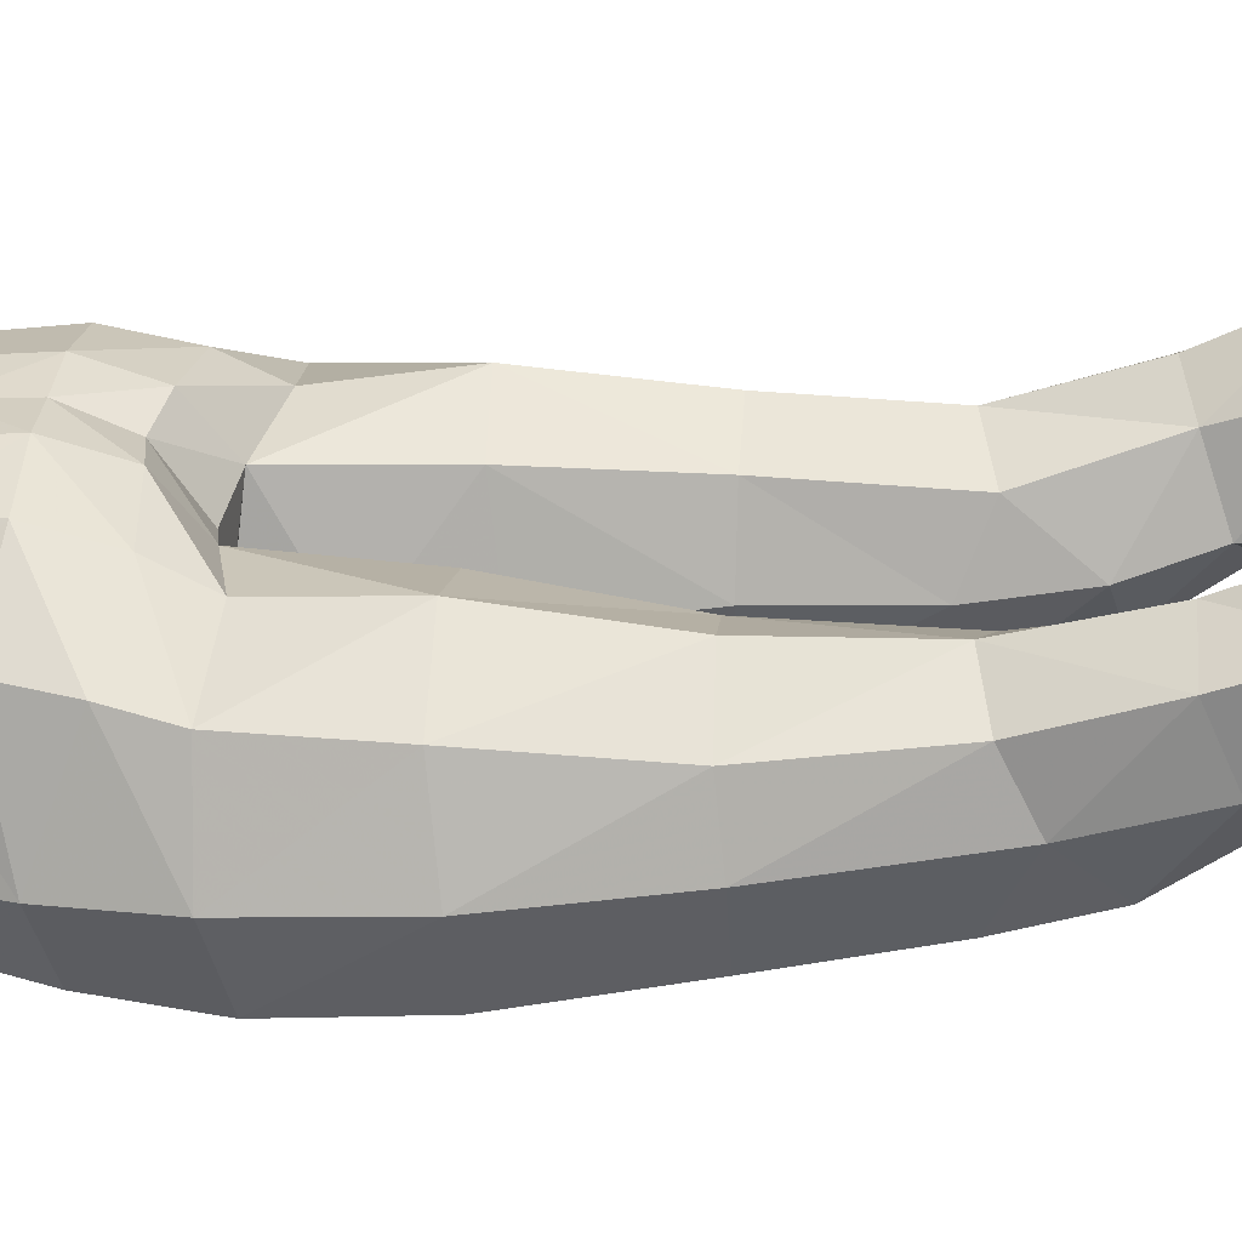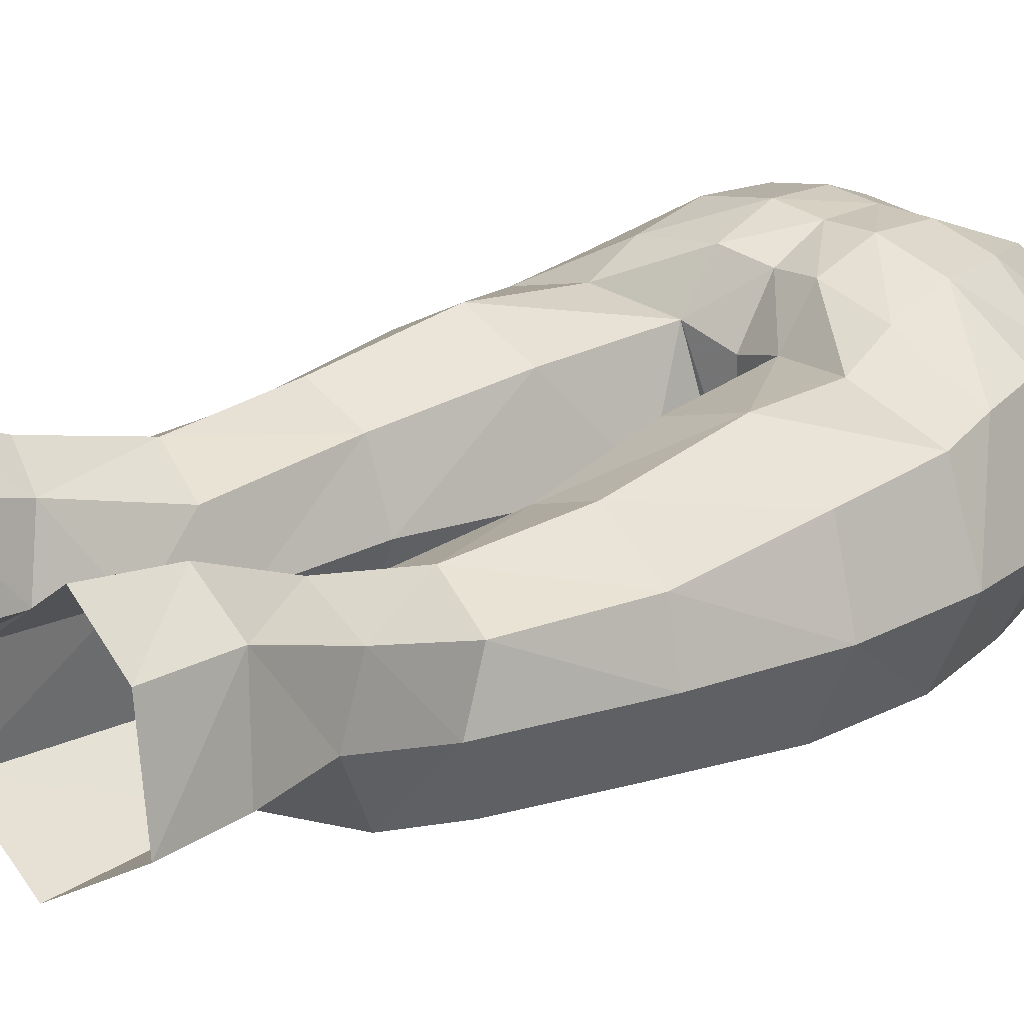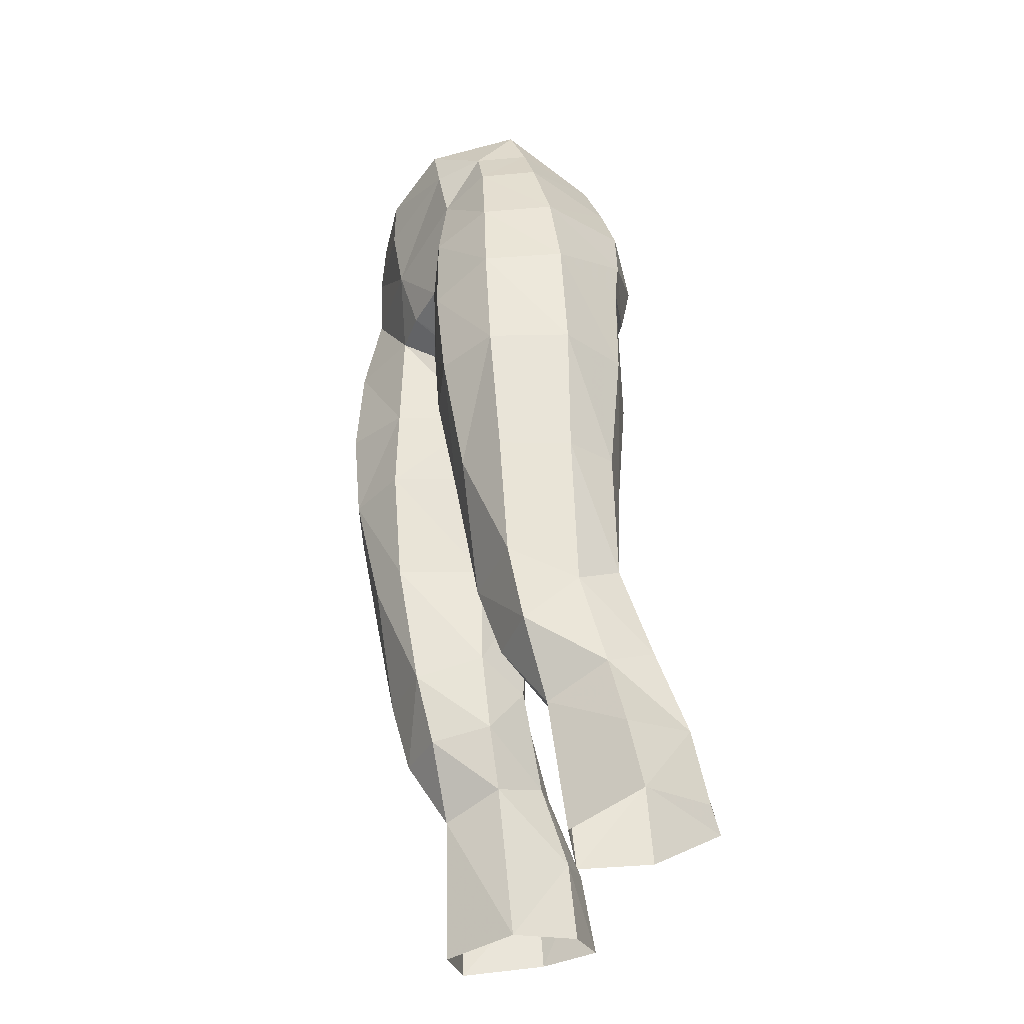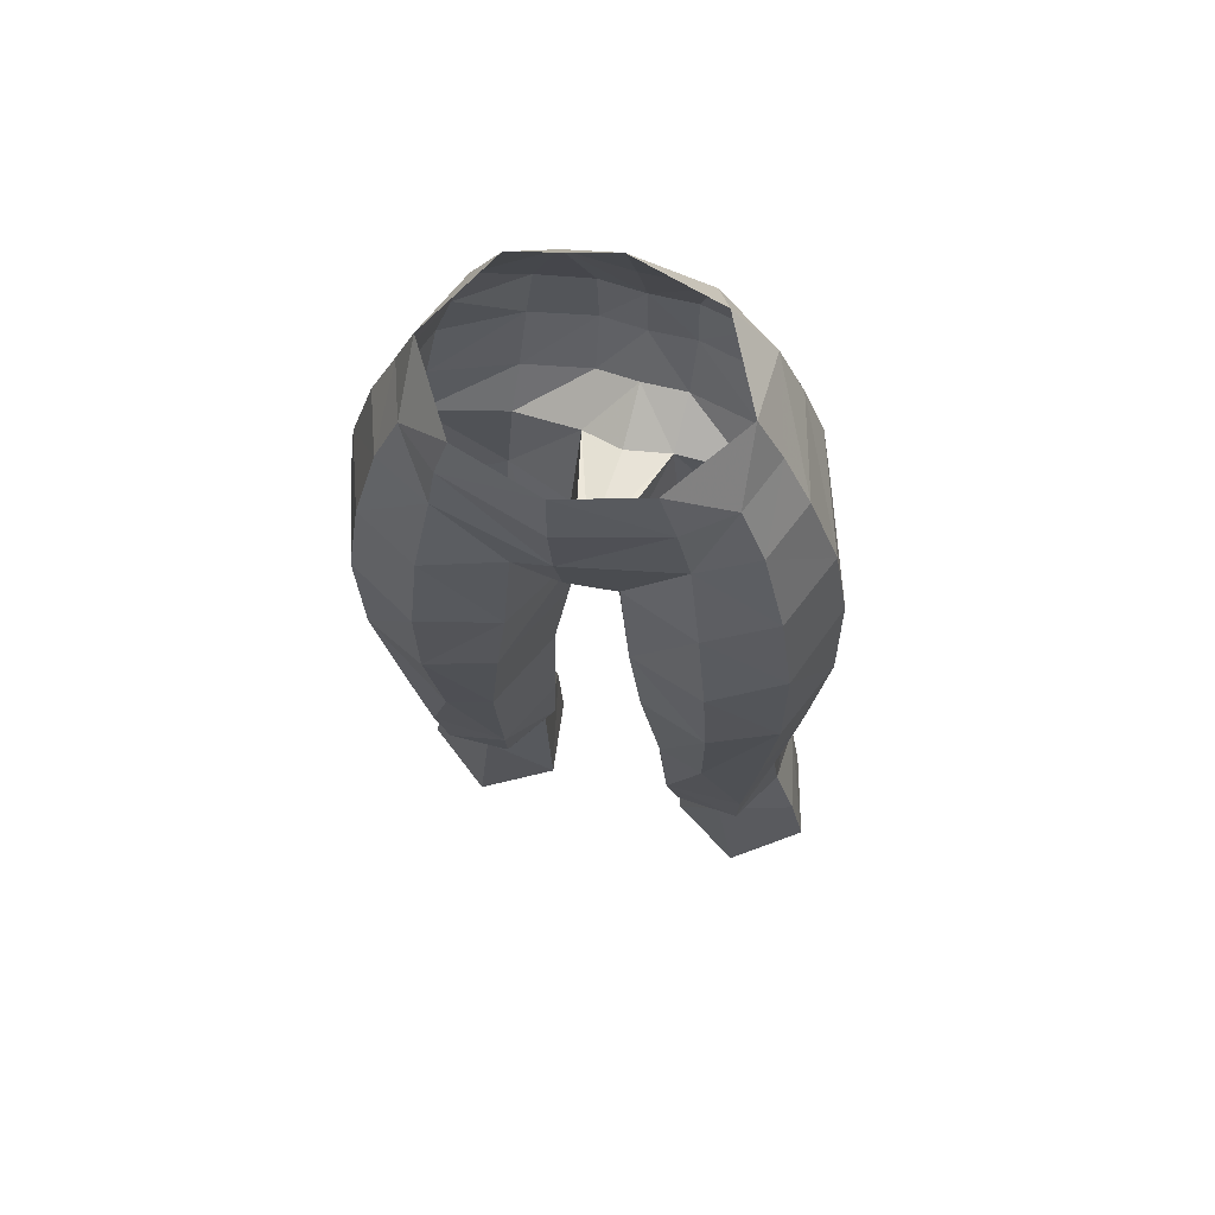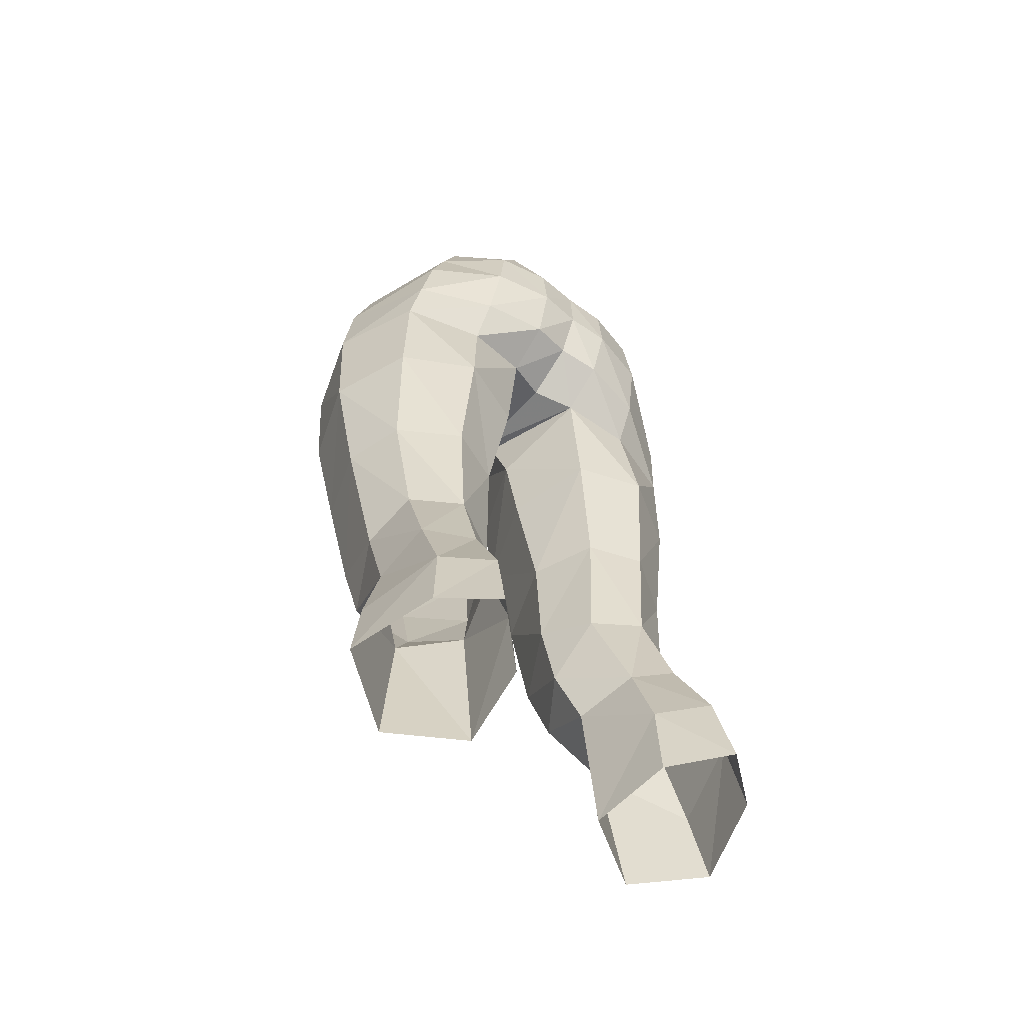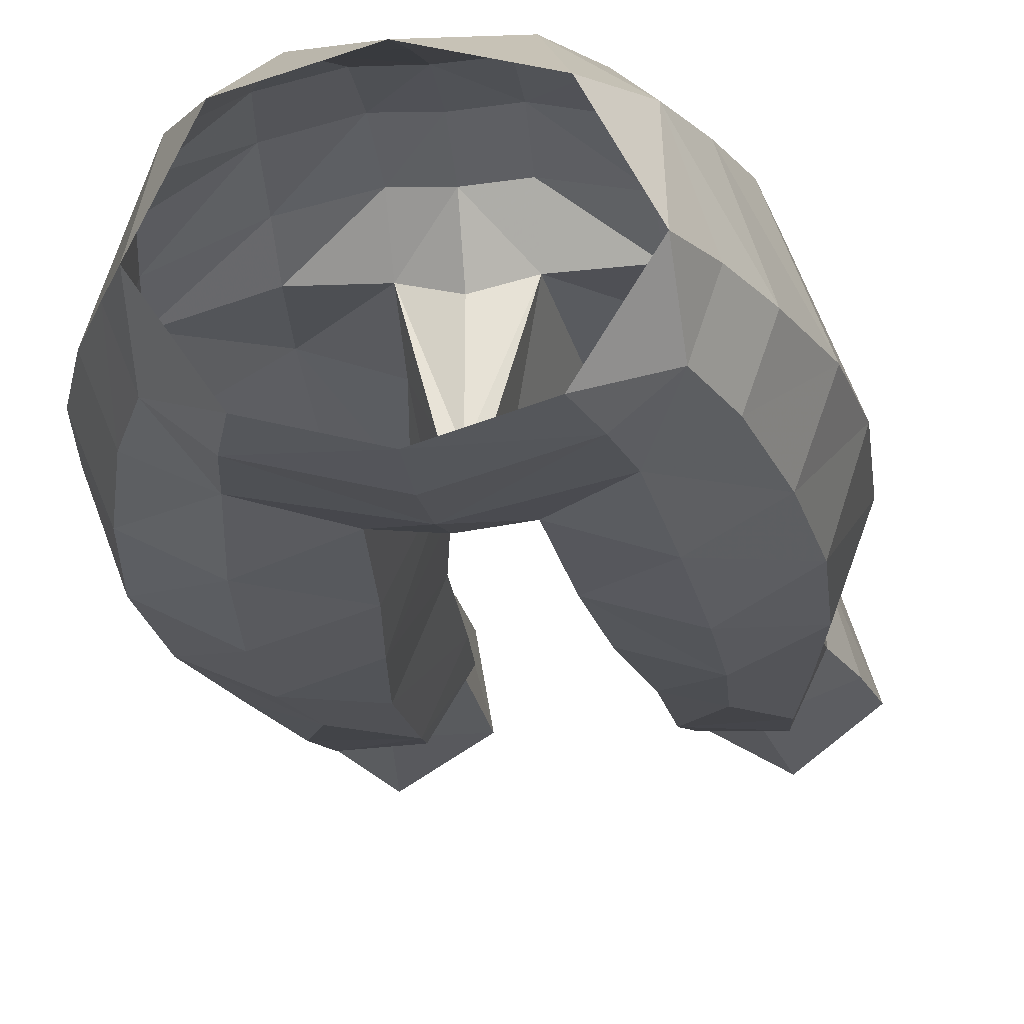
<metadata>
{"format":"obj","ext":"obj","renderer":"f3d","projection":"perspective","resolution":1024,"background":"white","views":[{"elev":30.3,"azim":94.6,"up":"+Y"},{"elev":25.5,"azim":-134.6,"up":"+Y"},{"elev":-38.4,"azim":66.5,"up":"+Z"},{"elev":60.5,"azim":17.3,"up":"+Z"},{"elev":-55.9,"azim":140.1,"up":"+Z"},{"elev":-24.1,"azim":7.4,"up":"+Y"}]}
</metadata>
<code>
g taoist_trousers_female_330006
v 4.686 3.552 28.37
v 6.419 2.668 28.35
v 6.546 3.859 25.32
v 4.879 4.995 25.36
v 3.299 3.704 24.87
v 5.071 5.639 22.36
v 3.202 3.964 21.79
v 2.766 1.137 21.22
v 5.394 -0.4132 21.08
v 4.74 -0.8183 26.42
v 2.758 0.529 27.2
v 6.769 -4.285 48.13
v 5.964 -4.063 51.21
v 4.003 -4.891 50.79
v 4.492 -5.384 47.77
v 7.152 -4.133 40.84
v 7.239 -4.394 44.9
v 4.819 -5.507 44.31
v 4.894 -5.15 40.75
v 1.984 2.032 41.38
v 1.046 -1.038 40.92
v 0.5984 -1.224 43.8
v 1.557 2.063 45.88
v 1.752 -4.498 47.94
v 2.071 -4.48 43.95
v 4.043 3.271 46.91
v 6.698 1.802 47.33
v 6.986 1.49 45.48
v 4.088 2.463 45.3
v 1.572 3.674 47.14
v -0.005129 -2.119 46.28
v -0.005129 1.532 46.18
v 0.4474 -2.096 46.31
v -0.005129 -4.649 47.84
v -0.005129 -2.119 46.28
v 0.4474 -2.096 46.31
v -0.005129 -5.428 50.06
v 0.5984 -1.224 43.8
v 3.899 3.765 49.14
v 3.582 3.631 51.34
v 5.569 1.744 51.54
v 6.282 1.948 49.52
v 1.634 4.286 49.17
v 1.645 4.09 51.29
v 6.754 -2.039 51.59
v 7.75 -1.768 48.55
v 2.439 2.992 53.75
v 4.737 1.392 53.69
v 5.826 -2.042 53.52
v 4.998 -2.337 55.44
v 3.361 0.636 56.1
v 3.395 2.647 27.96
v 2.587 1.521 31.67
v 4.425 2.406 32.13
v 2.653 1.654 36.62
v 4.672 2.426 36.61
v 3.117 -2.863 31.68
v 3.394 -2.014 29.05
v 5.683 -2.129 29.11
v 5.897 -2.846 31.82
v 6.246 1.482 31.75
v 7.476 -0.958 36.23
v 6.544 -3.452 36.15
v 6.598 -0.3408 30.76
v 6.805 1.084 36.51
v 1.77 -0.707 36.61
v 8.21 -1.321 41.06
v 7.073 1.43 41.46
v 4.52 2.904 41.49
v 3.038 -3.805 36.55
v 1.77 -0.707 36.61
v 1.874 -0.5738 32.47
v 4.65 -4.179 36.35
v 2.467 -4.403 40.84
v 1.874 -0.5738 32.47
v 1.046 -1.038 40.92
v 8.233 -1.566 45.4
v 5.107 -3.923 53.16
v 3.599 -5.139 53.01
v 3.044 -5.192 54.87
v -0.005128 -5.836 54.33
v -0.005129 -5.853 52.36
v 6.905 4.25 22.3
v -0.005131 3.405 47.42
v -0.005131 4.043 51.24
v -0.005131 4.156 49.2
v -0.00513 2.827 53.8
v 7.895 1.249 21.78
v 7.405 0.9351 24.59
v -4.697 3.552 28.37
v -4.89 4.995 25.36
v -6.556 3.859 25.32
v -6.43 2.668 28.35
v -3.31 3.705 24.87
v -3.212 3.964 21.79
v -5.081 5.639 22.36
v -2.776 1.137 21.22
v -2.769 0.529 27.2
v -4.751 -0.8183 26.42
v -5.404 -0.4132 21.08
v -6.779 -4.285 48.13
v -4.502 -5.384 47.77
v -4.013 -4.891 50.79
v -5.974 -4.062 51.21
v -7.162 -4.133 40.84
v -4.904 -5.15 40.75
v -4.829 -5.507 44.31
v -7.249 -4.394 44.9
v -1.994 2.032 41.38
v -1.567 2.061 45.87
v -0.6087 -1.224 43.8
v -1.057 -1.038 40.92
v -2.081 -4.48 43.95
v -1.762 -4.498 47.94
v -4.054 3.269 46.91
v -4.098 2.461 45.29
v -6.996 1.49 45.48
v -6.708 1.802 47.33
v -1.582 3.671 47.14
v -0.4577 -2.096 46.31
v -0.4577 -2.096 46.31
v -0.6087 -1.224 43.8
v -3.909 3.764 49.14
v -6.292 1.948 49.52
v -5.579 1.744 51.54
v -3.592 3.631 51.33
v -1.656 4.089 51.29
v -1.644 4.285 49.16
v -7.761 -1.768 48.55
v -6.764 -2.038 51.59
v -4.748 1.394 53.68
v -2.45 2.992 53.74
v -5.836 -2.04 53.52
v -5.009 -2.337 55.44
v -3.371 0.636 56.1
v -3.405 2.647 27.96
v -4.435 2.406 32.13
v -2.597 1.521 31.67
v -2.663 1.654 36.62
v -4.682 2.426 36.61
v -3.127 -2.863 31.68
v -5.908 -2.846 31.82
v -5.693 -2.129 29.11
v -3.404 -2.014 29.05
v -6.257 1.482 31.75
v -7.487 -0.958 36.23
v -6.608 -0.3409 30.76
v -6.554 -3.453 36.15
v -6.816 1.084 36.51
v -1.78 -0.707 36.61
v -8.22 -1.321 41.06
v -7.083 1.43 41.46
v -4.53 2.904 41.49
v -3.048 -3.805 36.55
v -1.885 -0.5738 32.47
v -1.78 -0.707 36.61
v -4.66 -4.179 36.35
v -2.477 -4.403 40.84
v -1.885 -0.5738 32.47
v -1.057 -1.038 40.92
v -8.244 -1.566 45.4
v -5.117 -3.922 53.17
v -3.609 -5.138 53.01
v -3.054 -5.192 54.87
v -6.915 4.25 22.3
v -7.416 0.935 24.59
v -7.905 1.249 21.78
v 6.631 0.6856 27.43
v 2.766 1.137 21.22
v -0.005129 1.56 56.21
v 2.108 -0.1291 29.51
v 2.108 -0.1291 29.51
v 2.758 0.529 27.2
v -6.641 0.6856 27.43
v -2.776 1.137 21.22
v -2.119 -0.1291 29.51
v -2.119 -0.1291 29.51
v -2.769 0.529 27.2
f 1 2 3
f 3 4 1
f 5 4 6
f 6 7 5
f 8 9 10
f 10 11 8
f 12 13 14
f 14 15 12
f 16 17 18
f 18 19 16
f 20 21 22
f 22 23 20
f 15 24 25
f 25 18 15
f 26 27 28
f 28 29 26
f 29 23 30
f 30 26 29
f 31 32 23
f 23 33 31
f 34 35 36
f 36 24 34
f 37 34 24
f 24 14 37
f 38 25 24
f 24 36 38
f 39 40 41
f 41 42 39
f 40 39 43
f 43 44 40
f 41 45 46
f 46 42 41
f 40 47 48
f 48 41 40
f 48 49 45
f 45 41 48
f 50 49 48
f 48 51 50
f 52 53 54
f 54 1 52
f 55 56 54
f 54 53 55
f 57 58 59
f 59 60 57
f 2 1 54
f 54 61 2
f 62 63 60
f 60 64 62
f 65 61 54
f 54 56 65
f 66 21 20
f 20 55 66
f 67 62 65
f 65 68 67
f 23 29 69
f 69 20 23
f 70 71 72
f 72 57 70
f 55 20 69
f 69 56 55
f 16 19 73
f 73 63 16
f 19 74 70
f 70 73 19
f 56 69 68
f 68 65 56
f 55 53 75
f 75 66 55
f 62 64 61
f 61 65 62
f 74 76 71
f 71 70 74
f 77 67 68
f 68 28 77
f 17 12 15
f 15 18 17
f 25 74 19
f 19 18 25
f 28 68 69
f 69 29 28
f 74 25 38
f 38 76 74
f 46 45 13
f 13 12 46
f 67 77 17
f 17 16 67
f 13 45 49
f 49 78 13
f 63 62 67
f 67 16 63
f 77 46 12
f 12 17 77
f 79 80 81
f 81 82 79
f 79 82 37
f 37 14 79
f 83 6 4
f 4 3 83
f 52 1 4
f 4 5 52
f 23 32 84
f 84 30 23
f 85 44 43
f 43 86 85
f 47 44 85
f 85 87 47
f 86 43 30
f 30 84 86
f 43 39 26
f 26 30 43
f 39 42 27
f 27 26 39
f 77 28 27
f 27 46 77
f 9 88 89
f 89 10 9
f 90 91 92
f 92 93 90
f 94 95 96
f 96 91 94
f 97 98 99
f 99 100 97
f 101 102 103
f 103 104 101
f 105 106 107
f 107 108 105
f 109 110 111
f 111 112 109
f 102 107 113
f 113 114 102
f 115 116 117
f 117 118 115
f 116 115 119
f 119 110 116
f 31 120 110
f 110 32 31
f 34 114 121
f 121 35 34
f 37 103 114
f 114 34 37
f 122 121 114
f 114 113 122
f 123 124 125
f 125 126 123
f 126 127 128
f 128 123 126
f 125 124 129
f 129 130 125
f 126 125 131
f 131 132 126
f 131 125 130
f 130 133 131
f 134 135 131
f 131 133 134
f 136 90 137
f 137 138 136
f 139 138 137
f 137 140 139
f 141 142 143
f 143 144 141
f 93 145 137
f 137 90 93
f 146 147 142
f 142 148 146
f 149 140 137
f 137 145 149
f 150 139 109
f 109 112 150
f 151 152 149
f 149 146 151
f 110 109 153
f 153 116 110
f 154 141 155
f 155 156 154
f 139 140 153
f 153 109 139
f 105 148 157
f 157 106 105
f 106 157 154
f 154 158 106
f 140 149 152
f 152 153 140
f 139 150 159
f 159 138 139
f 146 149 145
f 145 147 146
f 158 154 156
f 156 160 158
f 161 117 152
f 152 151 161
f 108 107 102
f 102 101 108
f 113 107 106
f 106 158 113
f 117 116 153
f 153 152 117
f 158 160 122
f 122 113 158
f 129 101 104
f 104 130 129
f 151 105 108
f 108 161 151
f 104 162 133
f 133 130 104
f 148 105 151
f 151 146 148
f 161 108 101
f 101 129 161
f 163 82 81
f 81 164 163
f 163 103 37
f 37 82 163
f 165 92 91
f 91 96 165
f 136 94 91
f 91 90 136
f 110 119 84
f 84 32 110
f 85 86 128
f 128 127 85
f 132 87 85
f 85 127 132
f 86 84 119
f 119 128 86
f 128 119 115
f 115 123 128
f 123 115 118
f 118 124 123
f 161 129 118
f 118 117 161
f 100 99 166
f 166 167 100
f 168 10 89
f 169 5 7
f 168 3 2
f 46 27 42
f 14 24 15
f 47 40 44
f 47 87 170
f 80 79 78
f 48 47 51
f 2 61 64
f 171 53 52
f 57 172 58
f 58 10 59
f 10 168 59
f 59 64 60
f 73 57 60
f 72 172 57
f 11 10 58
f 168 64 59
f 168 2 64
f 51 47 170
f 13 78 14
f 23 22 33
f 75 53 171
f 49 50 78
f 50 80 78
f 73 60 63
f 70 57 73
f 172 11 58
f 52 173 171
f 78 79 14
f 168 89 3
f 88 83 3
f 173 52 5
f 169 173 5
f 89 88 3
f 174 166 99
f 175 95 94
f 174 93 92
f 129 124 118
f 103 102 114
f 132 127 126
f 132 170 87
f 164 162 163
f 131 135 132
f 93 147 145
f 176 136 138
f 141 144 177
f 144 143 99
f 99 143 174
f 143 142 147
f 157 142 141
f 155 141 177
f 98 144 99
f 174 143 147
f 174 147 93
f 135 170 132
f 104 103 162
f 110 120 111
f 159 176 138
f 133 162 134
f 134 162 164
f 157 148 142
f 154 157 141
f 177 144 98
f 136 176 178
f 162 103 163
f 174 92 166
f 167 92 165
f 178 94 136
f 175 94 178
f 166 92 167

</code>
